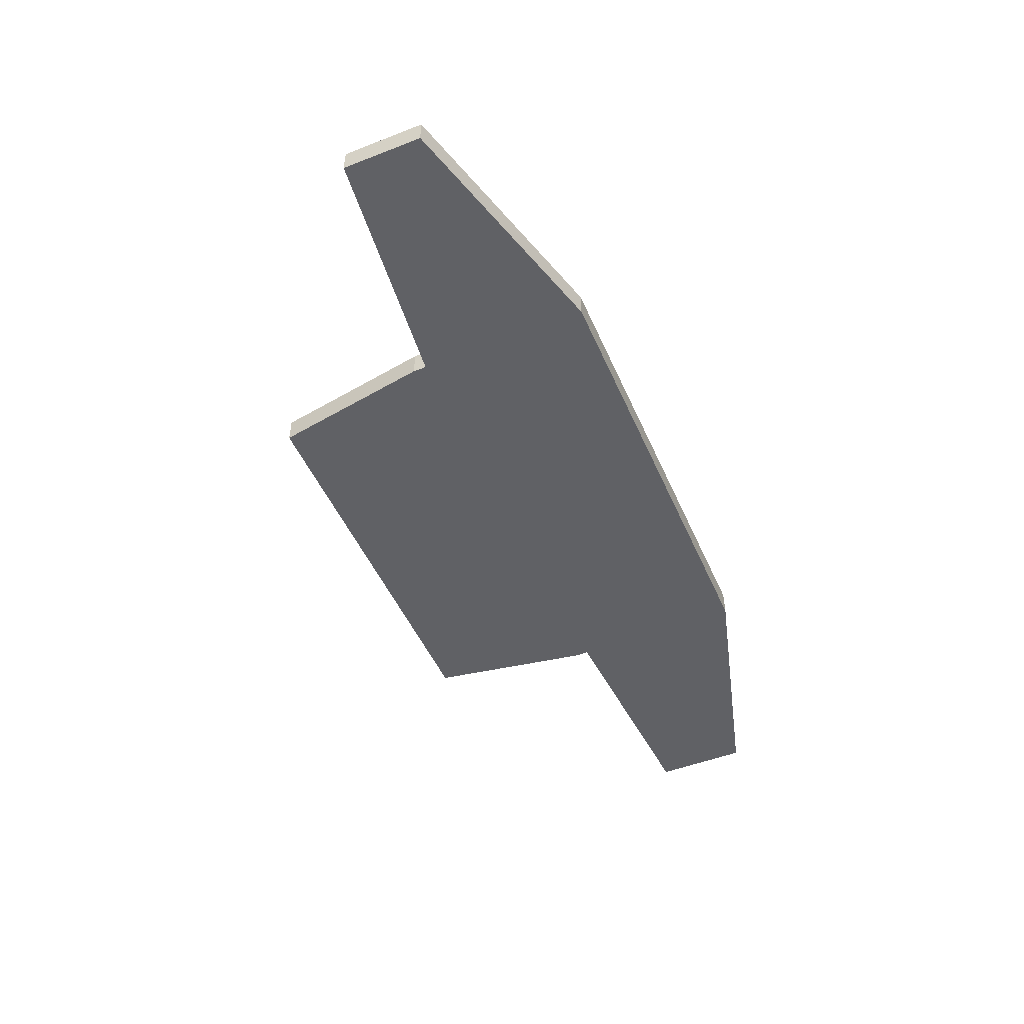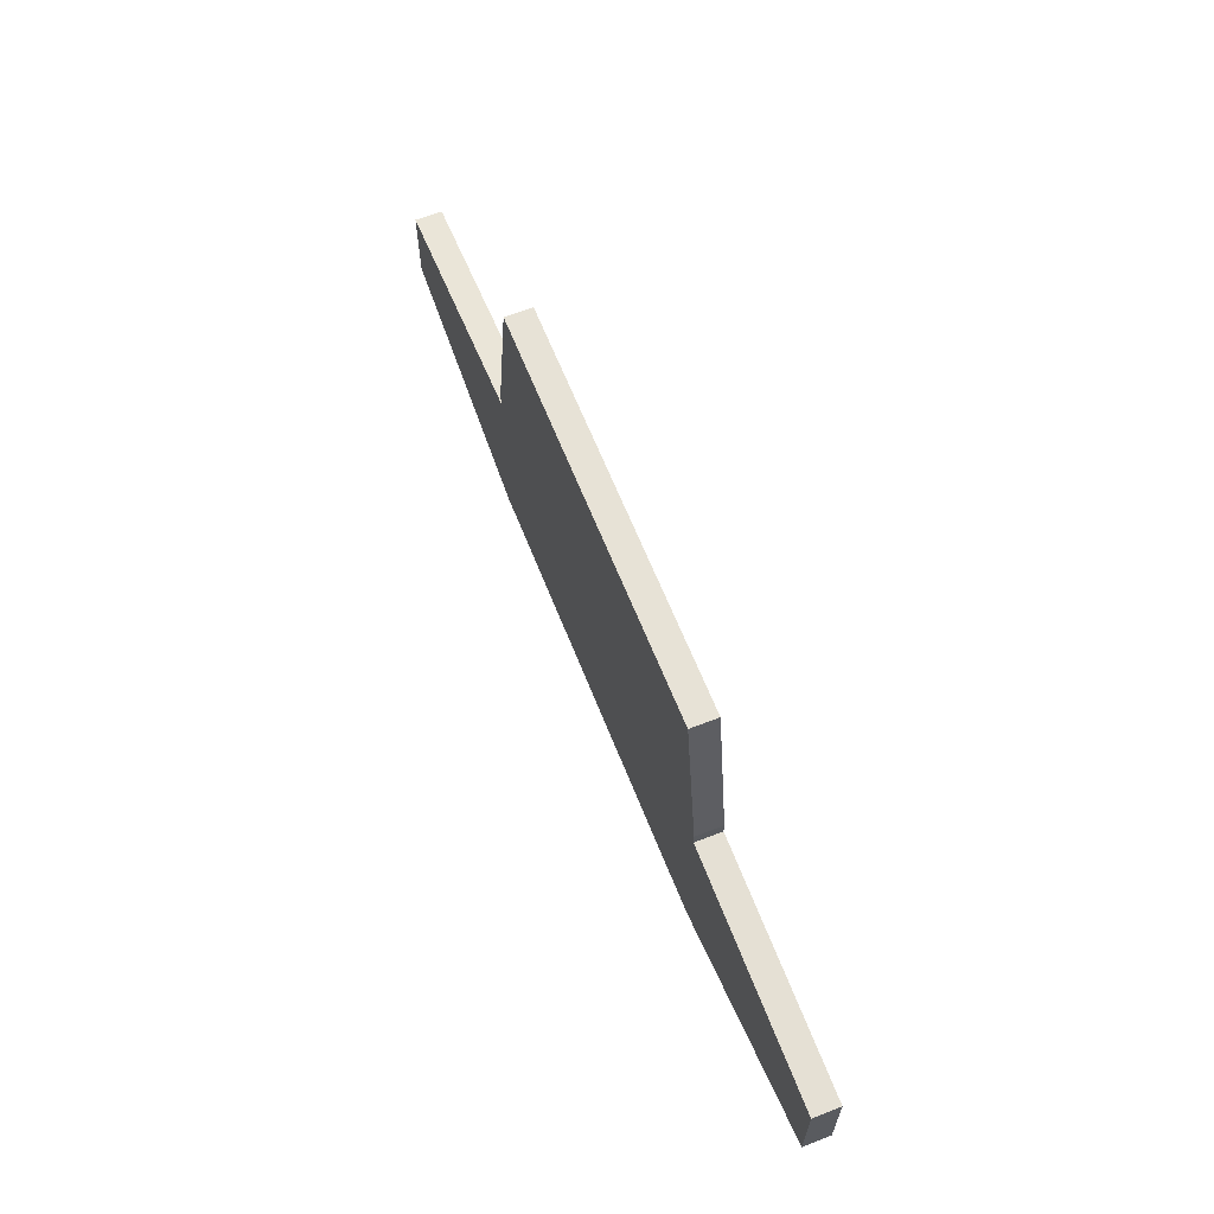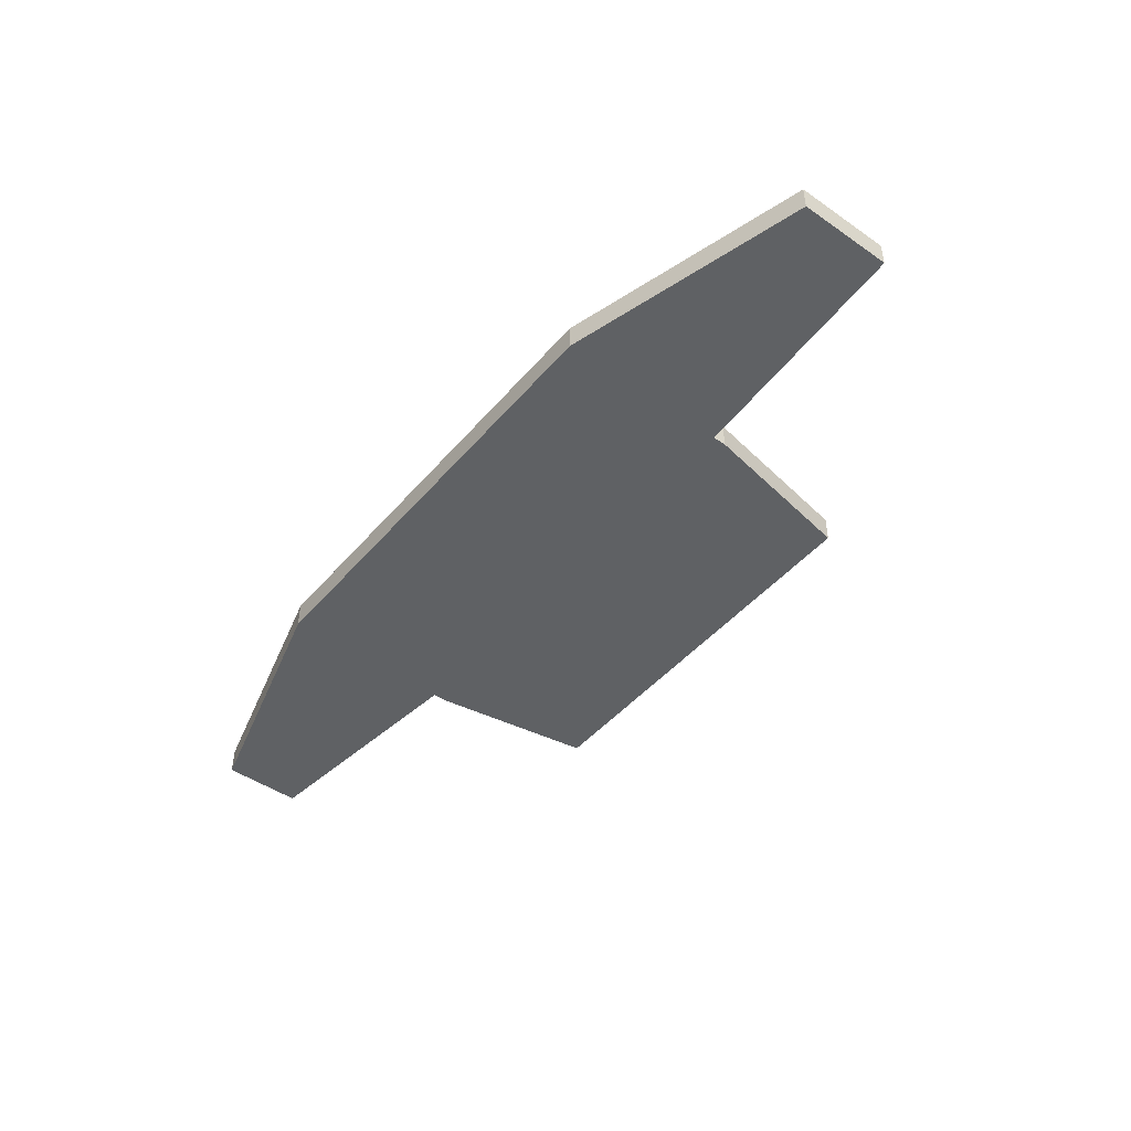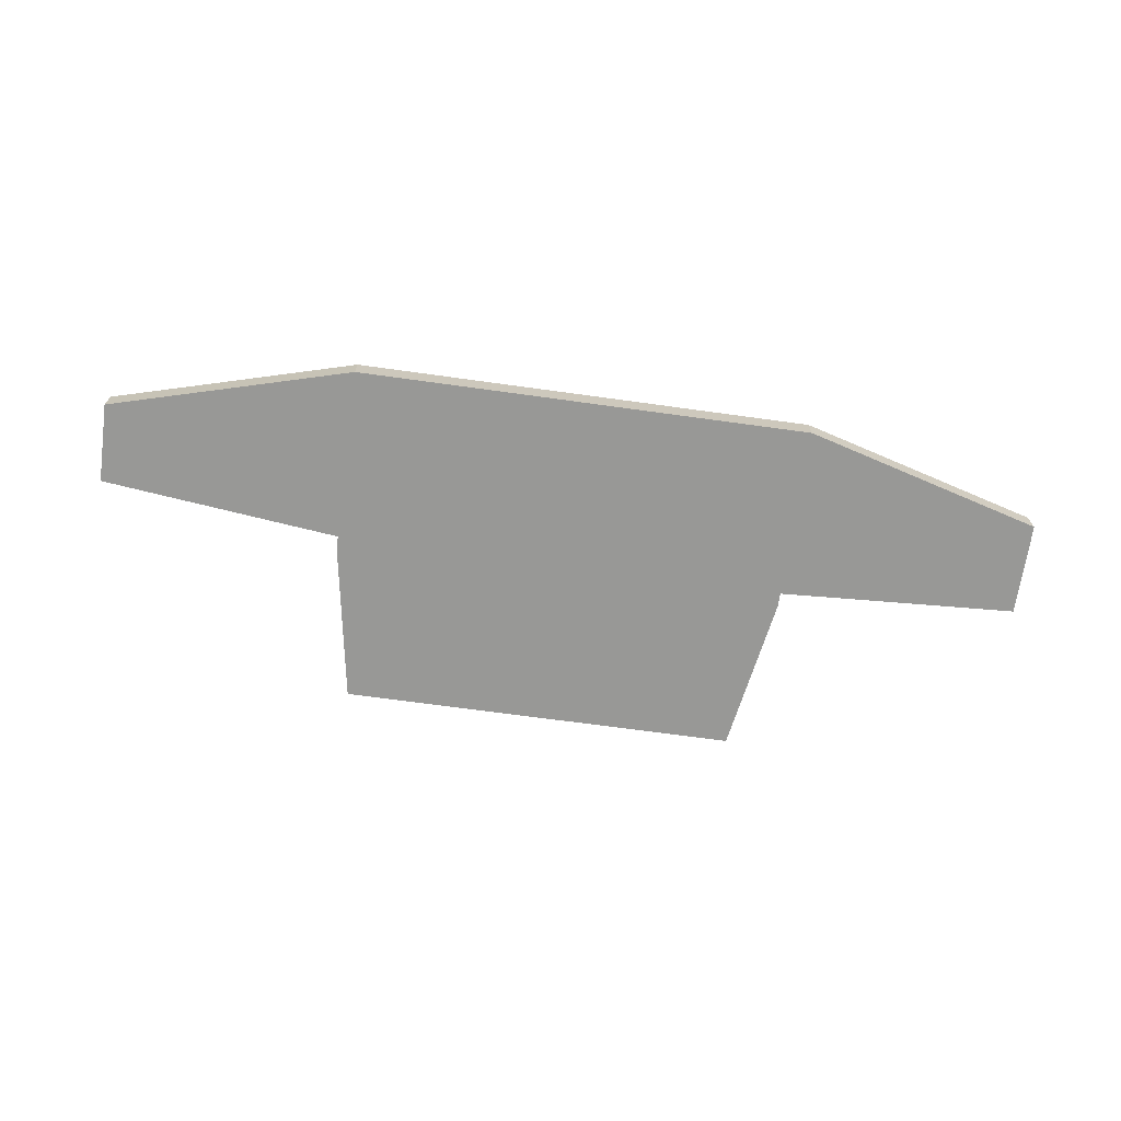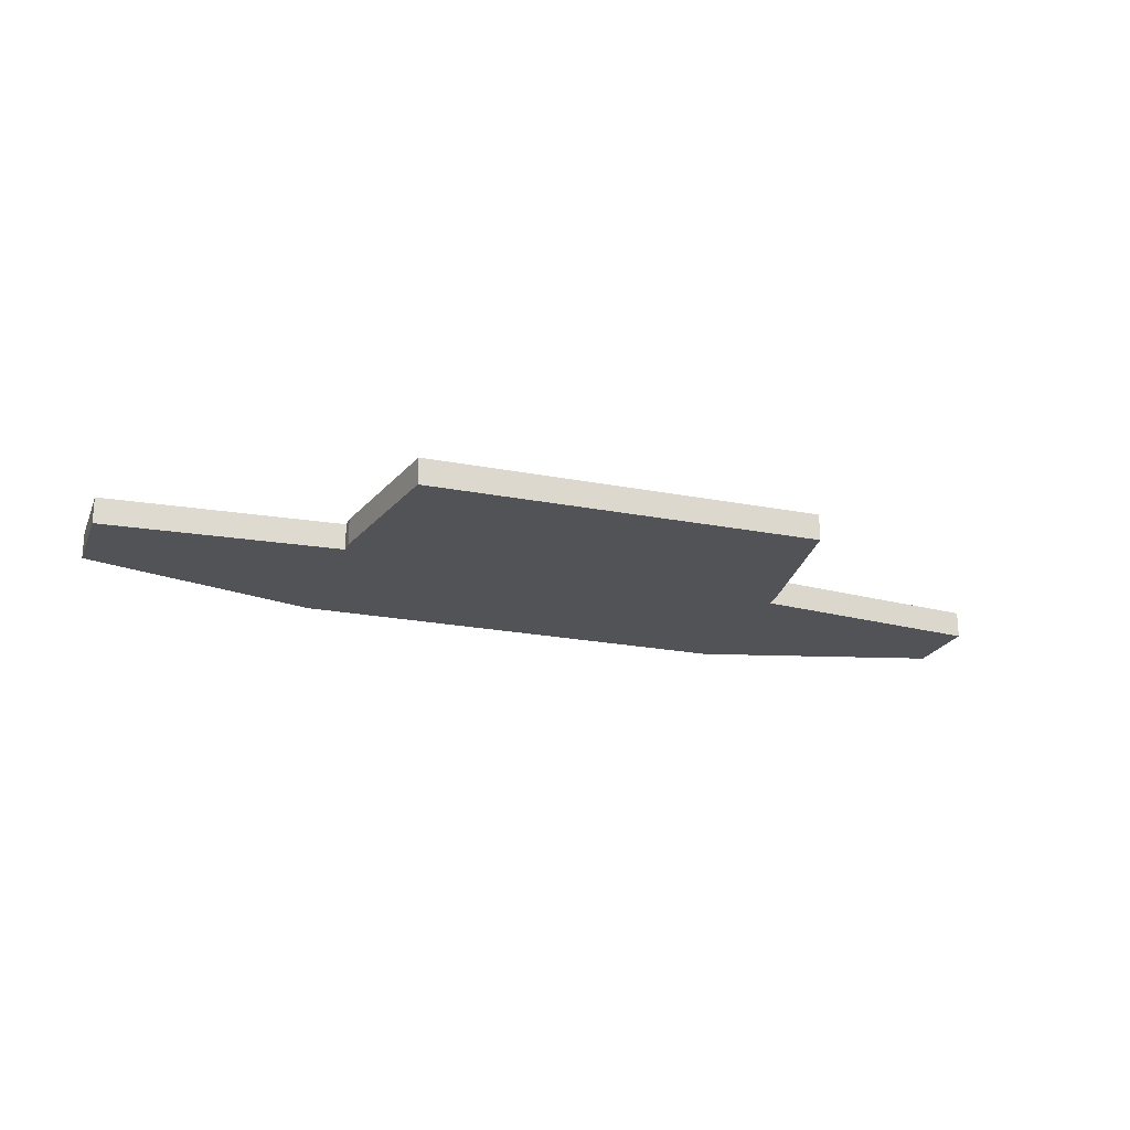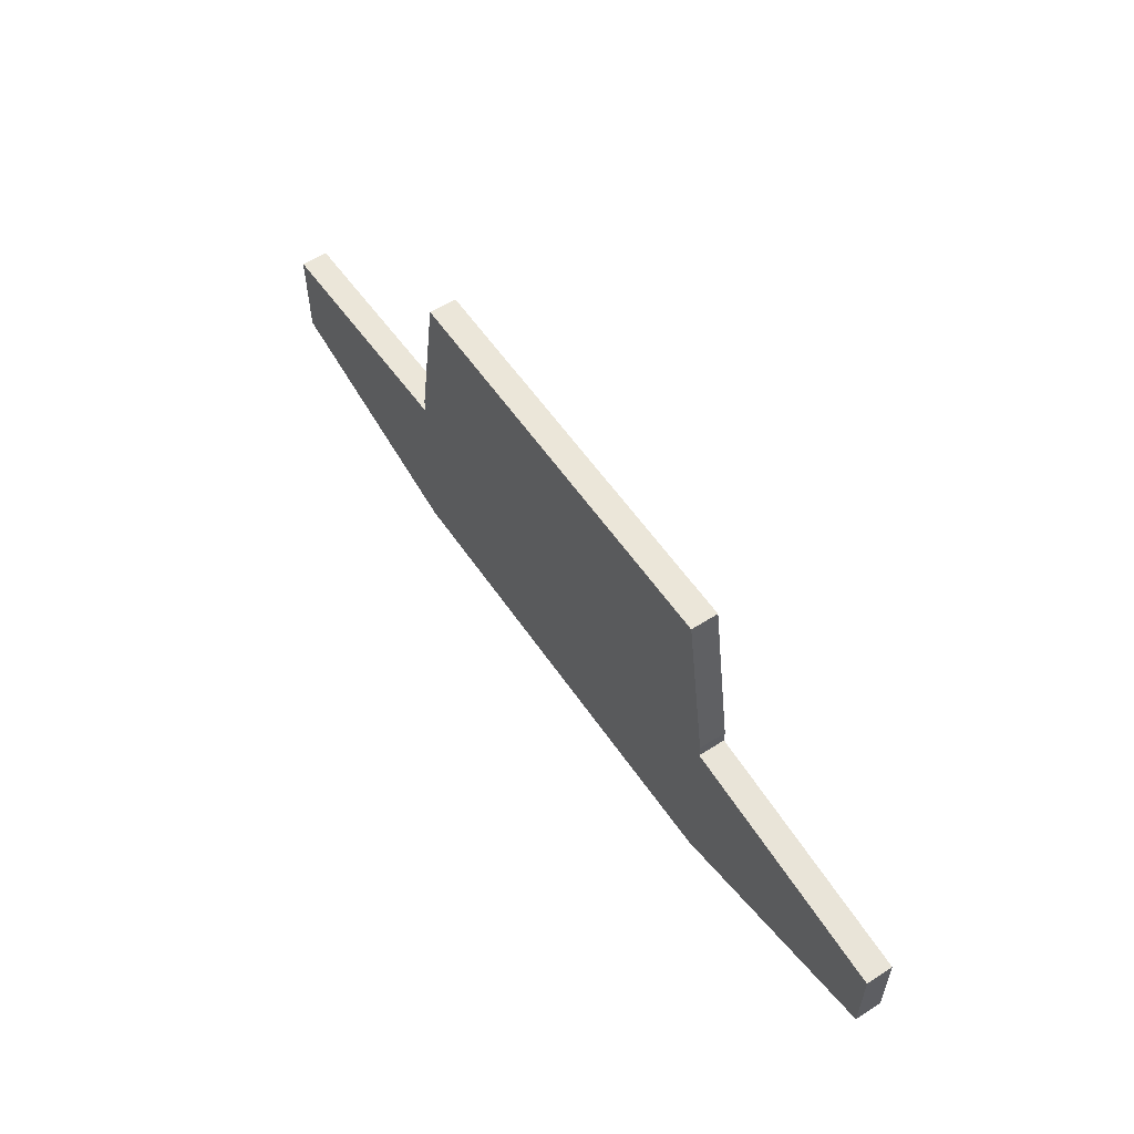
<metadata>
{"format":"obj","ext":"obj","renderer":"f3d","projection":"perspective","resolution":1024,"background":"white","views":[{"elev":-49.5,"azim":113.2,"up":"+Y"},{"elev":63.1,"azim":-111.5,"up":"+Z"},{"elev":-46.7,"azim":-128.2,"up":"+Y"},{"elev":-68.5,"azim":172.1,"up":"+Y"},{"elev":-21.7,"azim":-19.1,"up":"+Y"},{"elev":56.8,"azim":56.2,"up":"+Z"}]}
</metadata>
<code>
g pb_Mesh-322184
v 7 0 6.5
v -8 0 6.5
v 7 1 6.5
v -8 1 6.5
v -9 0 -6.5
v 8 0 -6.5
v -9 1 -6.5
v 8 1 -6.5
v -8 0 6.5
v -9 0 0.5
v -9 1 0.5
v -8 1 6.5
v 8 1 0.5
v 7 0 6.5
v 7 1 6.5
v 8 0 0.5
v -9 1 0.5
v 8 1 0.5
v 7 1 6.5
v -8 1 6.5
v 7 0 6.5
v -9 0 0.5
v -8 0 6.5
v 8 0 0.5
v -9 0 0.5
v -9 0 0
v -9 1 0
v -9 1 0.5
v -18 1.907e-06 -0.5
v -18 1.907e-06 -4
v -18 1 -4
v -18 1 -0.5
v 8 1 0
v 8 0 0.5
v 8 1 0.5
v 8 0 0
v 17 1 -4
v 17 1.907e-06 -1
v 17 1 -1
v 17 0 -4
v -9 1 0
v -9 1 -6.5
v 8 1 -6.5
v 8 1 0
v 8 0 0
v 8 0 -6.5
v -9 0 0
v -9 0 -6.5
v -18 1.907e-06 -0.5
v -18 1.907e-06 -4
v -9 0 -6.5
v -9 1 -6.5
v -18 1.907e-06 -4
v -18 1 -4
v -9 1 0
v -9 0 0
v -18 1 -0.5
v -18 1.907e-06 -0.5
v -18 1 -4
v -18 1 -0.5
v 8 0 0
v 8 1 0
v 17 1.907e-06 -1
v 17 1 -1
v 17 1 -1
v 17 1 -4
v 8 1 -6.5
v 8 0 -6.5
v 17 1 -4
v 17 0 -4
v 17 0 -4
v 17 1.907e-06 -1
g pb_Mesh-322184_0
f 3 2 1
f 3 4 2
f 7 6 5
f 7 8 6
f 11 10 9
f 11 9 12
f 15 14 13
f 14 16 13
f 19 18 17
f 19 17 20
f 23 22 21
f 22 24 21
f 27 26 25
f 27 25 28
f 31 30 29
f 31 29 32
f 35 34 33
f 34 36 33
f 39 38 37
f 38 40 37
f 43 42 41
f 44 43 41
f 44 41 17
f 18 44 17
f 47 46 45
f 47 48 46
f 22 45 24
f 22 47 45
f 49 48 47
f 49 50 48
f 53 52 51
f 53 54 52
f 57 56 55
f 57 58 56
f 59 41 42
f 59 60 41
f 63 62 61
f 63 64 62
f 65 43 44
f 65 66 43
f 69 68 67
f 69 70 68
f 71 45 46
f 71 72 45

</code>
